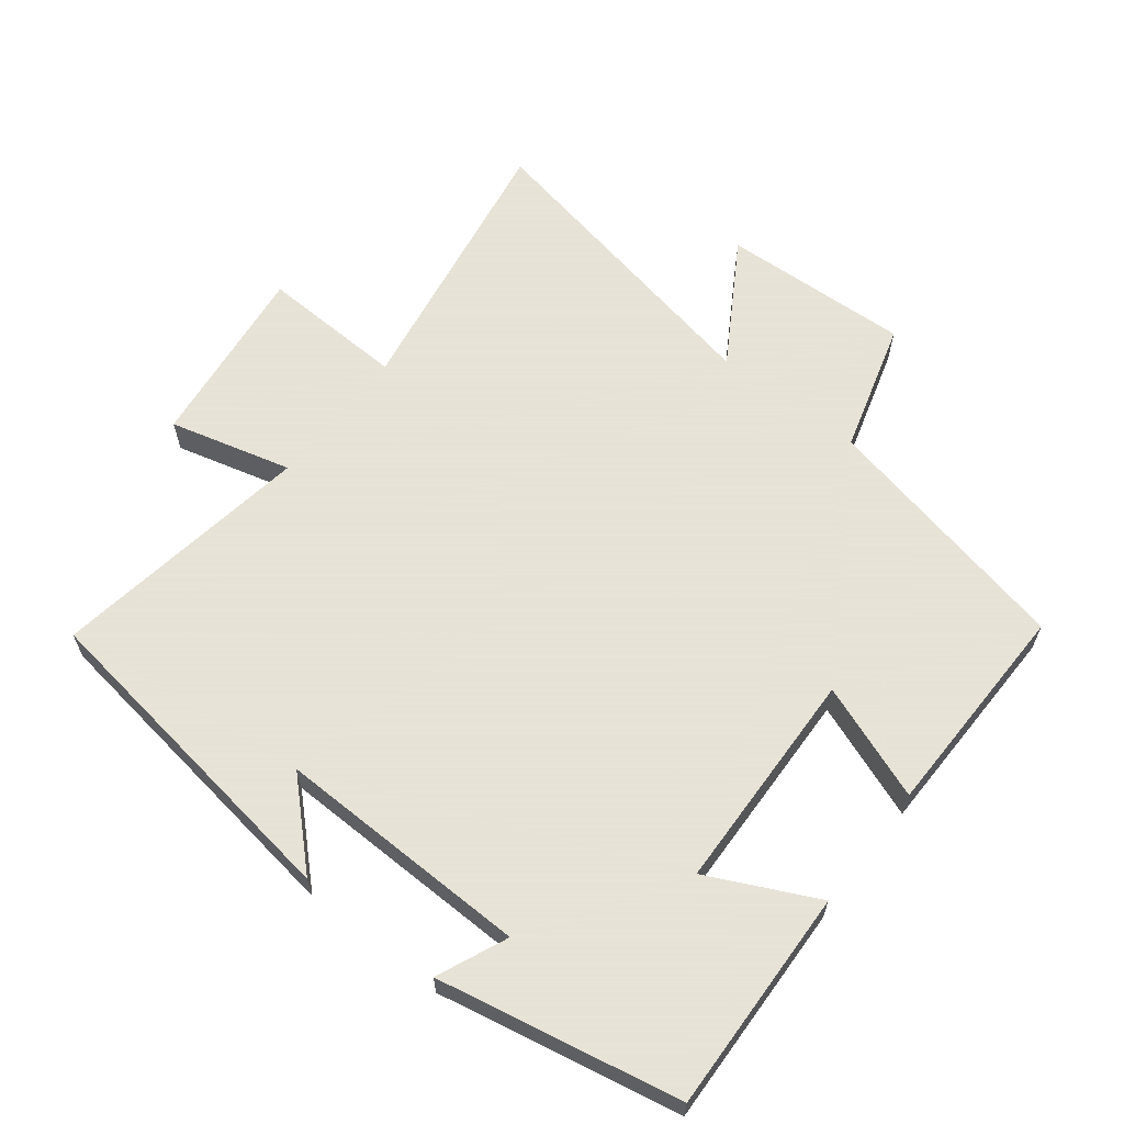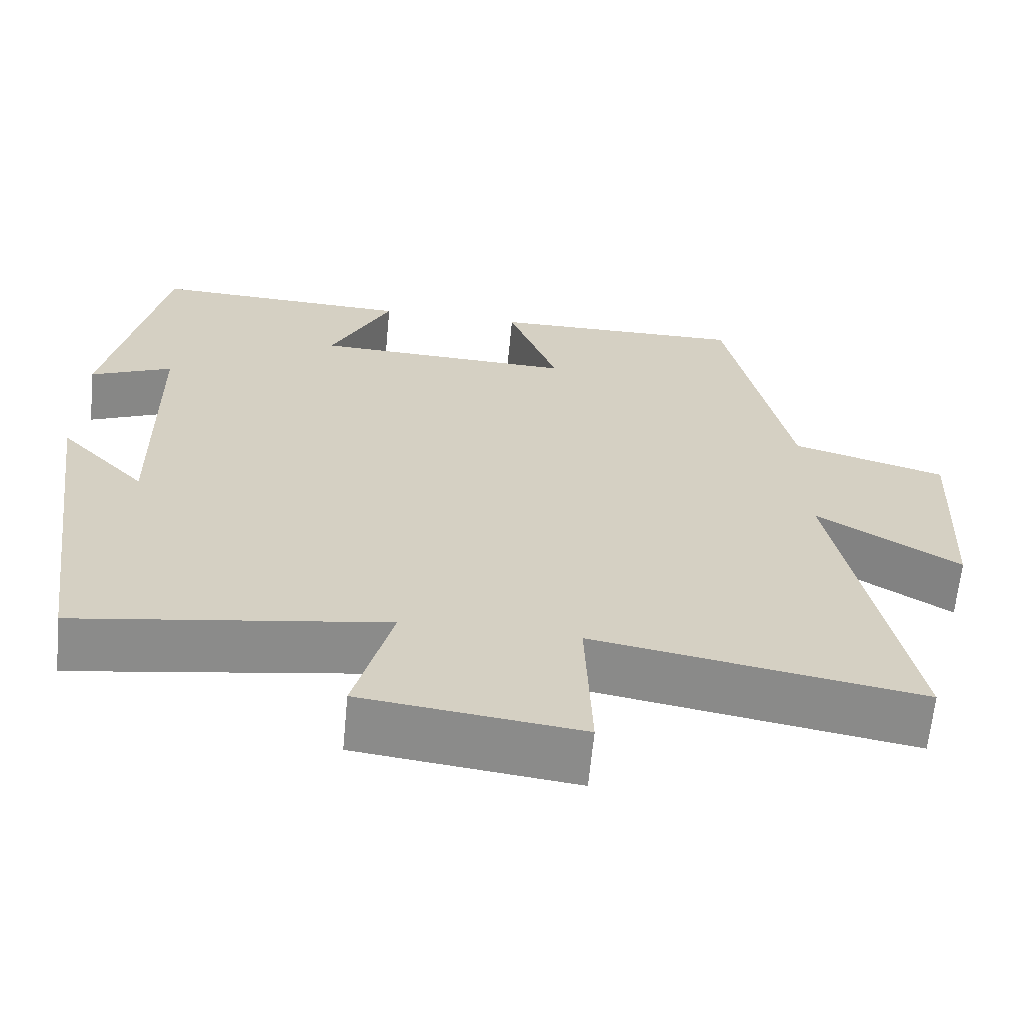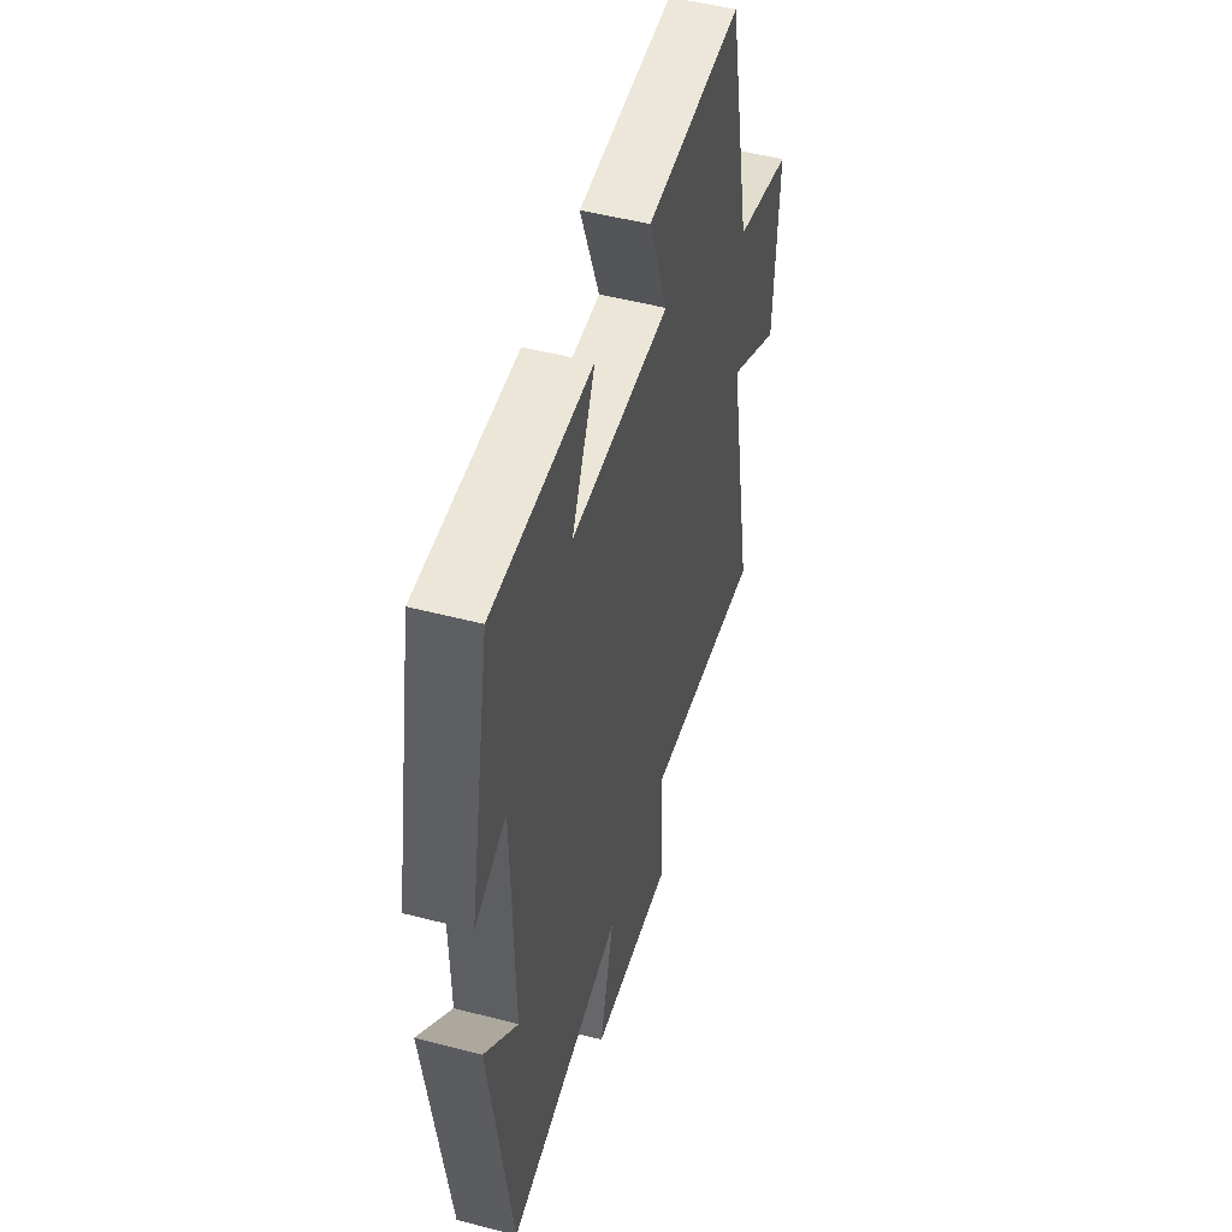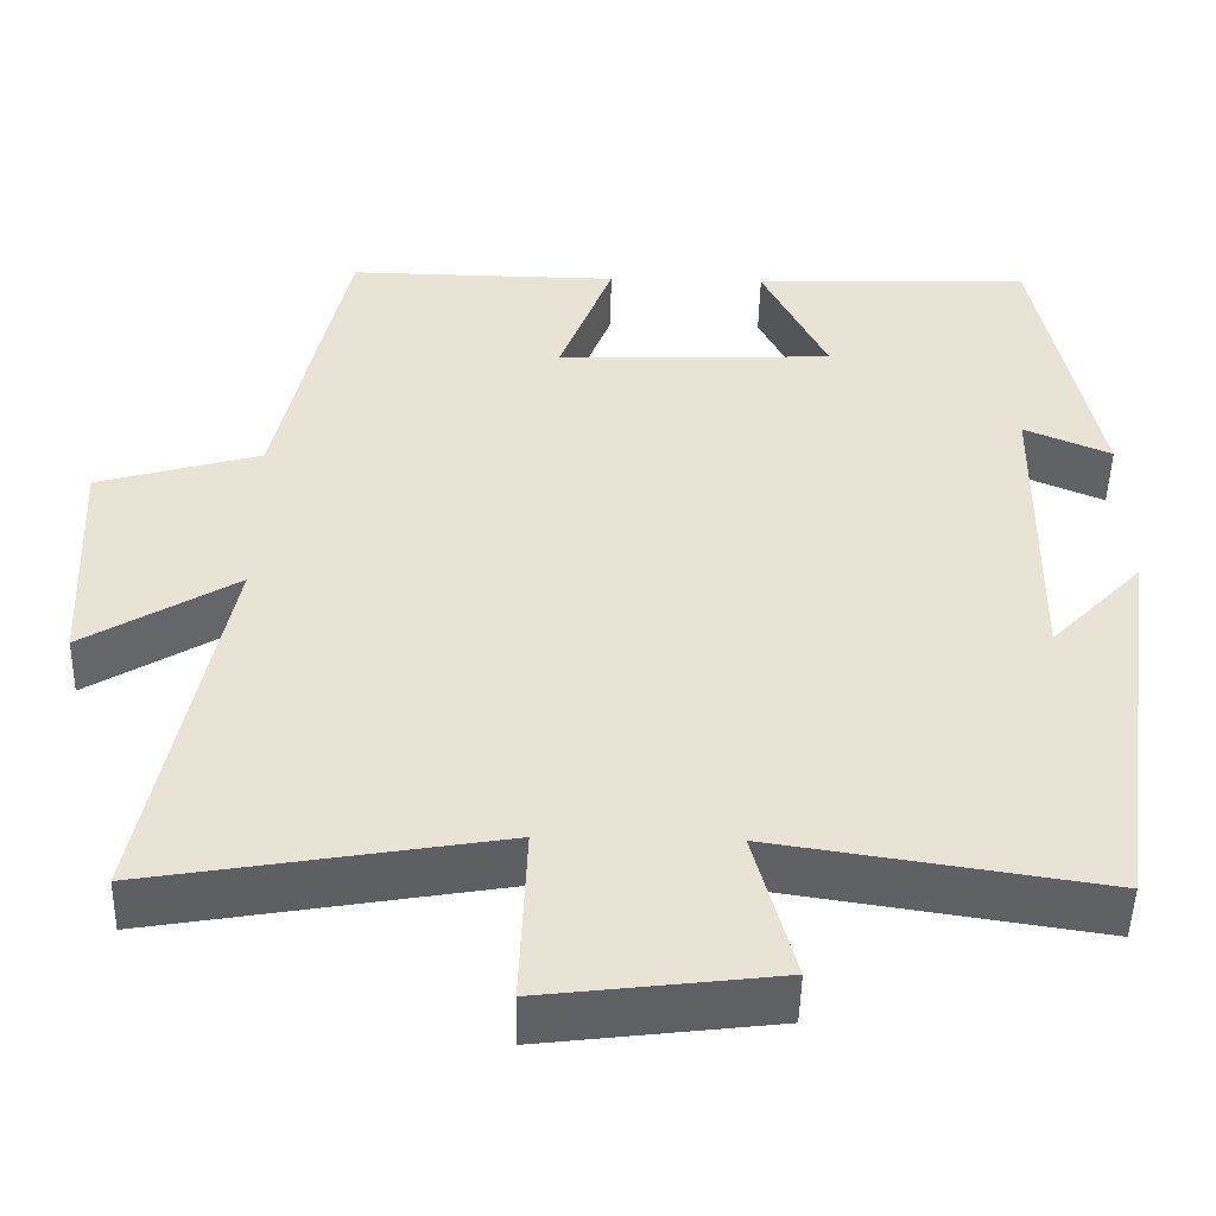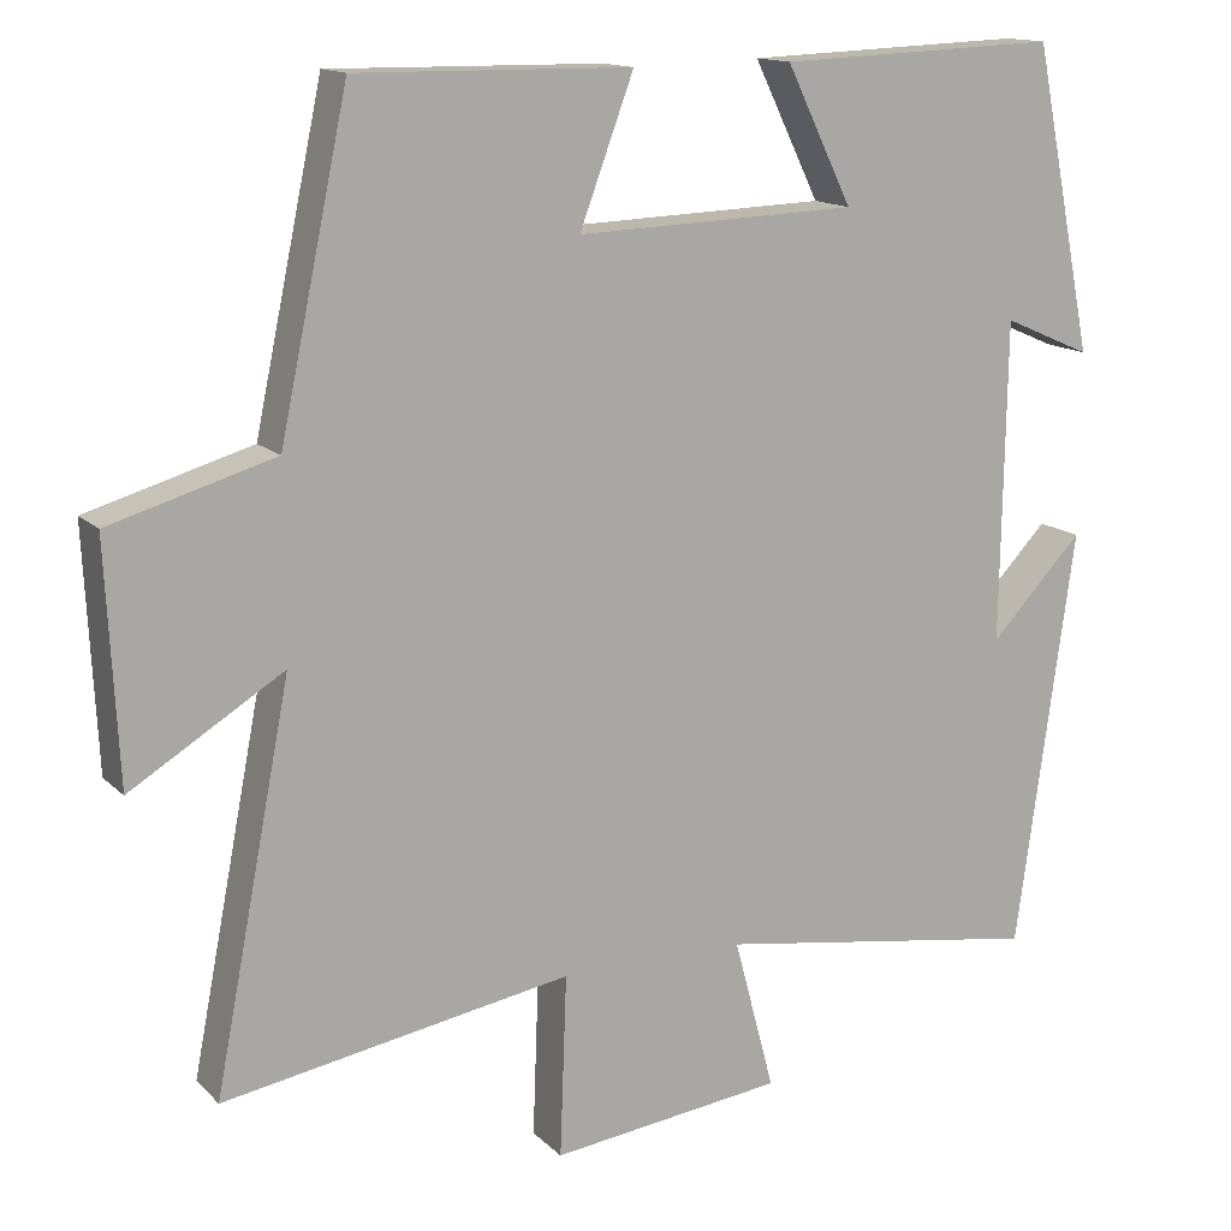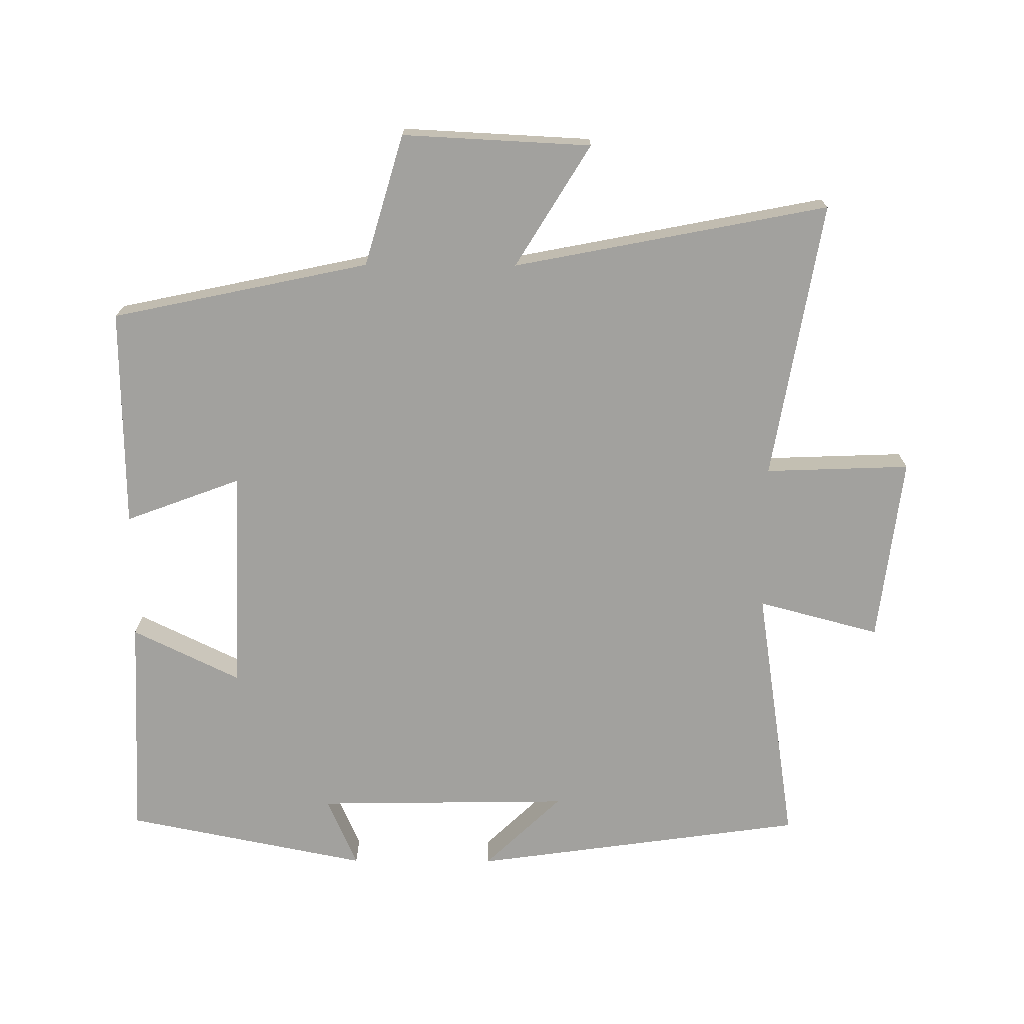
<metadata>
{"format":"obj","ext":"obj","renderer":"f3d","projection":"perspective","resolution":1024,"background":"white","views":[{"elev":62.8,"azim":-51.9,"up":"+Y"},{"elev":-64.2,"azim":-5.5,"up":"+Z"},{"elev":50.5,"azim":-74.1,"up":"+Z"},{"elev":-49.4,"azim":178.7,"up":"+Z"},{"elev":14.1,"azim":152.5,"up":"+Z"},{"elev":-72.1,"azim":89.7,"up":"+Y"}]}
</metadata>
<code>
v 0.419 0.07 0.504
v 0.5 0.07 0.122
v 0.695 0.07 0.065
v 0.681 0.07 -0.215
v 0.5 0.07 -0.104
v 0.591 0.07 -0.571
v 0.178 0.07 -0.5
v 0.186 0.07 -0.715
v -0.09 0.07 -0.681
v -0.042 0.07 -0.5
v -0.431 0.07 -0.559
v -0.5 0.07 -0.064
v -0.39 0.07 -0.179
v -0.396 0.07 0.199
v -0.5 0.07 0.154
v -0.428 0.07 0.513
v -0.096 0.07 0.5
v -0.174 0.07 0.34
v 0.158 0.07 0.328
v 0.094 0.07 0.5
v 0.419 0 0.504
v 0.5 0 0.122
v 0.695 0 0.065
v 0.681 0 -0.215
v 0.5 0 -0.104
v 0.591 0 -0.571
v 0.178 0 -0.5
v 0.186 0 -0.715
v -0.09 0 -0.681
v -0.042 0 -0.5
v -0.431 0 -0.559
v -0.5 0 -0.064
v -0.39 0 -0.179
v -0.396 0 0.199
v -0.5 0 0.154
v -0.428 0 0.513
v -0.096 0 0.5
v -0.174 0 0.34
v 0.158 0 0.328
v 0.094 0 0.5
f 19 20 1 2
f 18 19 2
f 16 17 18
f 15 16 18
f 14 15 18
f 13 14 18 2
f 11 12 13
f 13 2 3
f 11 13 3
f 10 11 3
f 7 8 9 10
f 5 6 7
f 5 7 10
f 3 4 5
f 3 5 10
f 22 21 40 39
f 22 39 38
f 38 37 36
f 38 36 35
f 38 35 34
f 22 38 34 33
f 33 32 31
f 23 22 33
f 23 33 31
f 23 31 30
f 30 29 28 27
f 27 26 25
f 30 27 25
f 25 24 23
f 30 25 23
f 1 21 22 2
f 2 22 23 3
f 3 23 24 4
f 4 24 25 5
f 5 25 26 6
f 6 26 27 7
f 7 27 28 8
f 8 28 29 9
f 9 29 30 10
f 10 30 31 11
f 11 31 32 12
f 12 32 33 13
f 13 33 34 14
f 14 34 35 15
f 15 35 36 16
f 16 36 37 17
f 17 37 38 18
f 18 38 39 19
f 19 39 40 20
f 20 40 21 1

</code>
